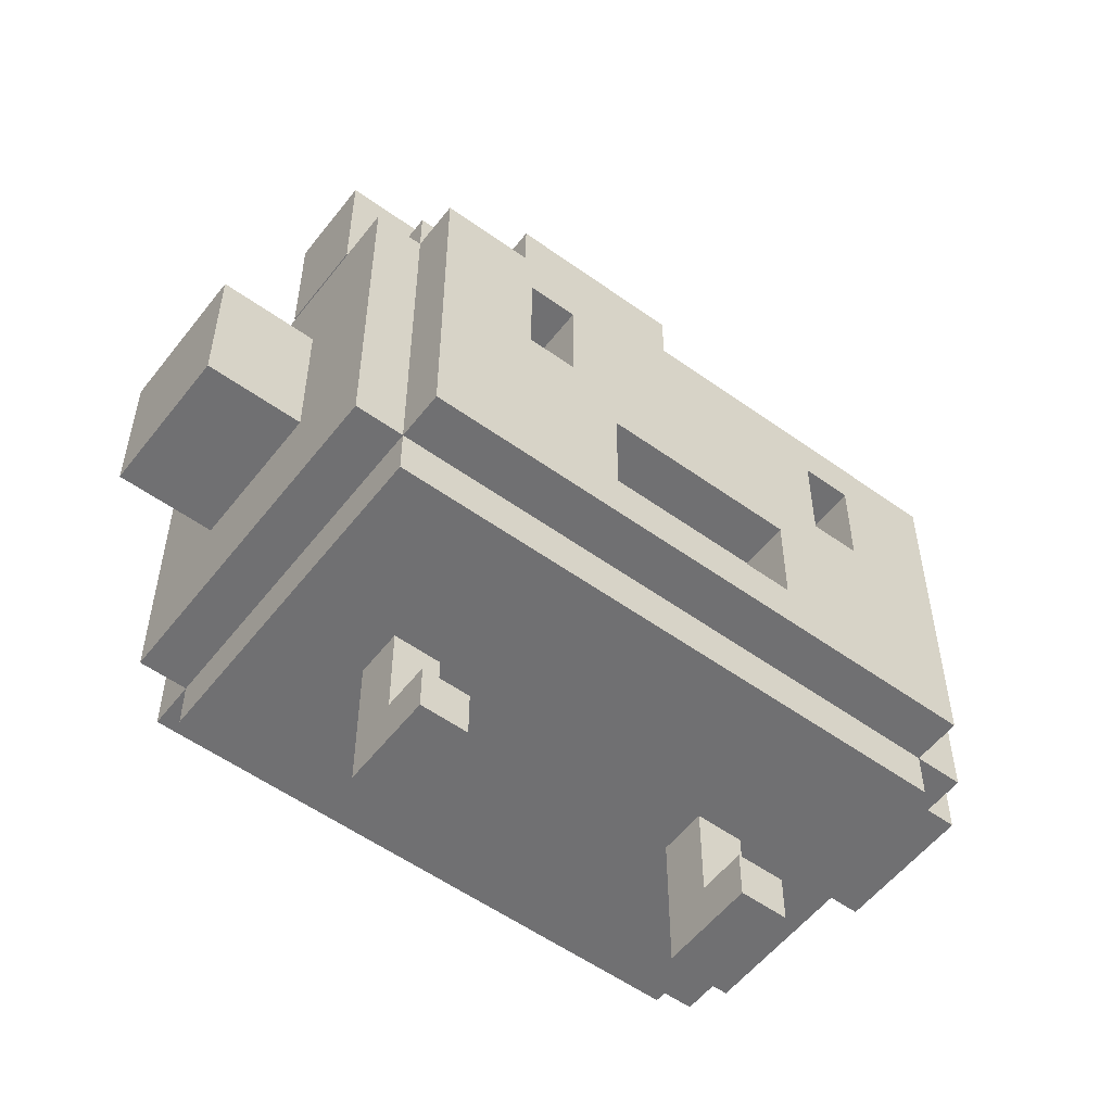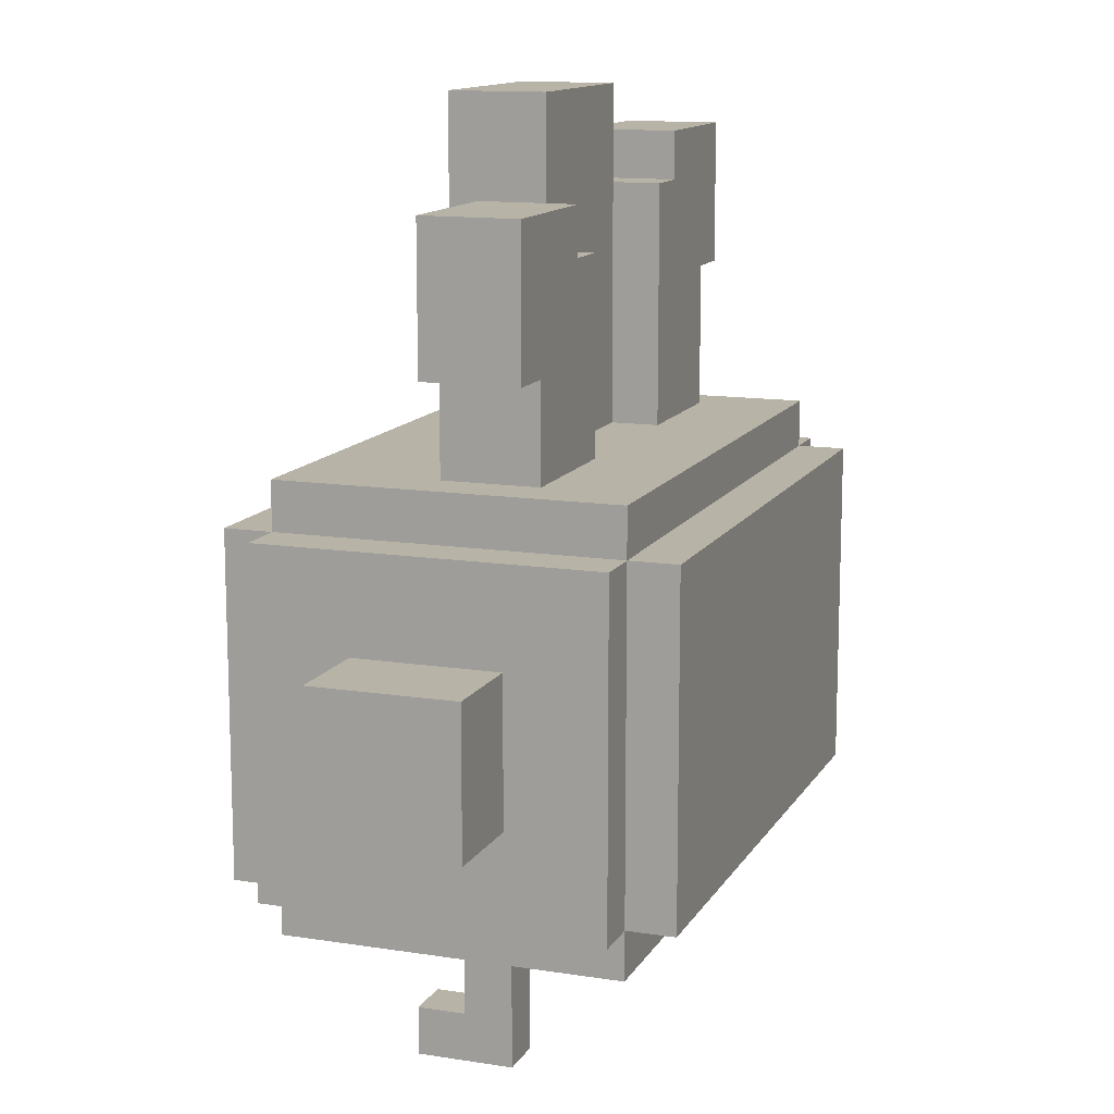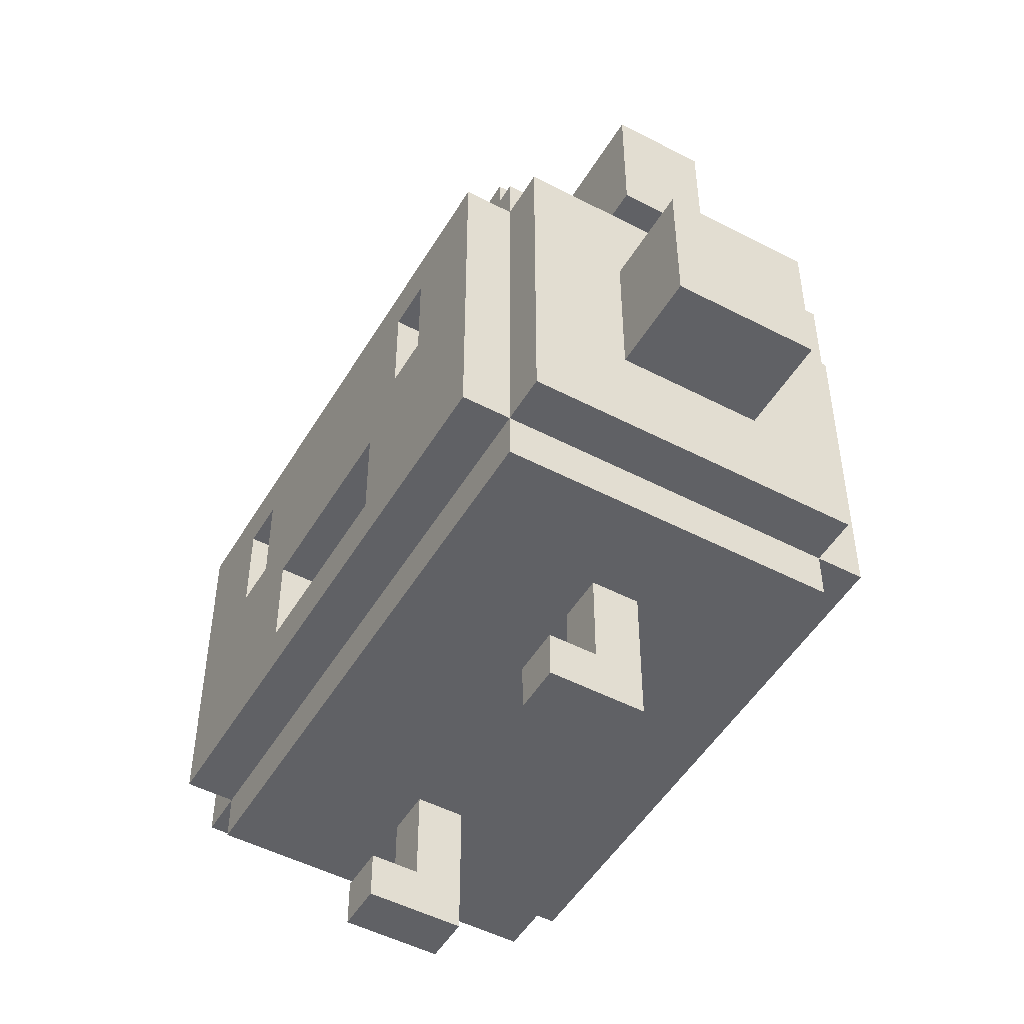
<metadata>
{"format":"obj","ext":"obj","renderer":"f3d","projection":"perspective","resolution":1024,"background":"white","views":[{"elev":-55.0,"azim":-37.2,"up":"+Y"},{"elev":12.9,"azim":109.9,"up":"+Y"},{"elev":-49.8,"azim":60.1,"up":"+Y"}]}
</metadata>
<code>
g Voxels-0
v -9 6 1.5
v -9 6 0.5
v -9 6 -0.5
v -9 6 -1.5
v -9 7 1.5
v -9 7 0.5
v -9 7 -0.5
v -9 7 -1.5
v -9 8 1.5
v -9 8 0.5
v -9 8 -0.5
v -9 8 -1.5
v -9 9 1.5
v -9 9 0.5
v -9 9 -0.5
v -9 9 -1.5
v -7 4 3.5
v -7 4 -3.5
v -7 5 -1.5
v -7 5 -3.5
v -7 6 1.5
v -7 6 -1.5
v -7 7 2.5
v -7 7 1.5
v -7 7 -1.5
v -7 7 -3.5
v -7 9 1.5
v -7 9 -1.5
v -7 11 3.5
v -7 11 2.5
v -7 11 -1.5
v -7 11 -3.5
v -6 3 3.5
v -6 3 -3.5
v -6 4 4.5
v -6 4 3.5
v -6 4 -3.5
v -6 4 -4.5
v -6 5 -3.5
v -6 7 -3.5
v -6 11 4.5
v -6 11 3.5
v -6 11 2.5
v -6 11 -1.5
v -6 11 -3.5
v -6 11 -4.5
v -6 12 3.5
v -6 12 -3.5
v -6 15 0.5
v -6 15 -1.5
v -6 18 0.5
v -6 18 -1.5
v -5 12 0.5
v -5 12 -1.5
v -5 15 0.5
v -5 15 -1.5
v -4 0 1.5
v -4 0 -0.5
v -4 1 1.5
v -4 1 0.5
v -4 3 0.5
v -4 3 -0.5
v -3 8 4.5
v -3 8 3.5
v -3 10 4.5
v -3 10 3.5
v -2 12 1.5
v -2 12 0.5
v -2 16 0.5
v -2 17 0.5
v -2 17 -0.5
v -2 19 1.5
v -2 19 -0.5
v 2 5 4.5
v 2 5 3.5
v 2 6 4.5
v 2 6 3.5
v 2 7 4.5
v 2 7 3.5
v 2 12 -0.5
v 2 12 -1.5
v 2 16 -0.5
v 2 16 -1.5
v 3 0 1.5
v 3 0 -0.5
v 3 1 1.5
v 3 1 0.5
v 3 3 0.5
v 3 3 -0.5
v 3 16 0.5
v 3 16 -1.5
v 3 17 0.5
v 3 17 -1.5
v 4 8 4.5
v 4 8 3.5
v 4 10 4.5
v 4 10 3.5
v -4 8 4.5
v -4 8 3.5
v -4 10 4.5
v -4 10 3.5
v -3 0 1.5
v -3 0 -0.5
v -3 1 1.5
v -3 1 0.5
v -3 3 0.5
v -3 3 -0.5
v -3 17 0.5
v -3 17 -1.5
v -3 18 0.5
v -3 18 -1.5
v -2 5 4.5
v -2 5 3.5
v -2 7 4.5
v -2 7 3.5
v -2 12 -0.5
v -2 12 -1.5
v -2 16 -0.5
v -2 16 -1.5
v -2 17 -0.5
v -2 17 -1.5
v 2 12 1.5
v 2 12 0.5
v 2 16 0.5
v 2 16 -0.5
v 2 17 1.5
v 2 17 -0.5
v 2 19 1.5
v 2 19 -0.5
v 3 8 4.5
v 3 8 3.5
v 3 10 4.5
v 3 10 3.5
v 4 0 1.5
v 4 0 -0.5
v 4 1 1.5
v 4 1 0.5
v 4 3 0.5
v 4 3 -0.5
v 5 12 0.5
v 5 12 -0.5
v 5 12 -1.5
v 5 14 0.5
v 5 14 -1.5
v 6 3 3.5
v 6 3 -3.5
v 6 4 4.5
v 6 4 3.5
v 6 4 -3.5
v 6 4 -4.5
v 6 11 4.5
v 6 11 3.5
v 6 11 -0.5
v 6 11 -3.5
v 6 11 -4.5
v 6 12 3.5
v 6 12 -0.5
v 6 12 -3.5
v 6 14 0.5
v 6 14 -1.5
v 6 15 0.5
v 6 15 -1.5
v 6 17 0.5
v 6 17 -1.5
v 7 4 3.5
v 7 4 -3.5
v 7 5 2.5
v 7 5 1.5
v 7 6 2.5
v 7 6 1.5
v 7 6 -1.5
v 7 9 1.5
v 7 9 -0.5
v 7 9 -1.5
v 7 10 1.5
v 7 10 -0.5
v 7 11 3.5
v 7 11 -3.5
v 9 6 1.5
v 9 6 0.5
v 9 6 -0.5
v 9 6 -1.5
v 9 7 1.5
v 9 7 0.5
v 9 7 -0.5
v 9 7 -1.5
v 9 8 1.5
v 9 8 0.5
v 9 8 -0.5
v 9 8 -1.5
v 9 9 1.5
v 9 9 0.5
v 9 9 -0.5
v 9 9 -1.5
v -6 4 4.5
v -6 11 4.5
v -5 5 4.5
v -5 7 4.5
v -4 8 4.5
v -4 10 4.5
v -3 5 4.5
v -3 7 4.5
v -3 8 4.5
v -3 10 4.5
v -2 5 4.5
v -2 7 4.5
v 1 7 4.5
v 1 10 4.5
v 2 5 4.5
v 2 6 4.5
v 2 7 4.5
v 3 8 4.5
v 3 10 4.5
v 4 8 4.5
v 4 10 4.5
v 5 6 4.5
v 5 10 4.5
v 6 4 4.5
v 6 11 4.5
v -7 4 3.5
v -7 11 3.5
v -6 3 3.5
v -6 4 3.5
v -6 11 3.5
v -6 12 3.5
v -5 11 3.5
v -5 12 3.5
v -4 8 3.5
v -4 10 3.5
v -3 8 3.5
v -3 10 3.5
v -2 5 3.5
v -2 7 3.5
v -1 5 3.5
v -1 6 3.5
v -1 11 3.5
v -1 12 3.5
v 1 7 3.5
v 2 5 3.5
v 2 6 3.5
v 2 7 3.5
v 3 8 3.5
v 3 10 3.5
v 4 8 3.5
v 4 10 3.5
v 6 3 3.5
v 6 4 3.5
v 6 11 3.5
v 6 12 3.5
v 7 4 3.5
v 7 11 3.5
v -9 6 1.5
v -9 7 1.5
v -9 8 1.5
v -9 9 1.5
v -8 7 1.5
v -8 8 1.5
v -7 6 1.5
v -7 7 1.5
v -7 9 1.5
v -4 0 1.5
v -4 1 1.5
v -3 0 1.5
v -3 1 1.5
v -2 12 1.5
v -2 19 1.5
v -1 12 1.5
v 0 12 1.5
v 0 18 1.5
v 0 19 1.5
v 1 17 1.5
v 1 18 1.5
v 2 12 1.5
v 2 17 1.5
v 2 19 1.5
v 3 0 1.5
v 3 1 1.5
v 4 0 1.5
v 4 1 1.5
v 7 6 1.5
v 7 9 1.5
v 8 7 1.5
v 8 8 1.5
v 9 6 1.5
v 9 7 1.5
v 9 8 1.5
v 9 9 1.5
v -6 15 0.5
v -6 18 0.5
v -5 12 0.5
v -5 15 0.5
v -4 1 0.5
v -4 3 0.5
v -4 17 0.5
v -4 18 0.5
v -3 1 0.5
v -3 3 0.5
v -3 16 0.5
v -3 17 0.5
v -3 18 0.5
v -2 12 0.5
v -2 16 0.5
v -2 17 0.5
v 2 12 0.5
v 2 16 0.5
v 3 1 0.5
v 3 3 0.5
v 3 16 0.5
v 3 17 0.5
v 4 1 0.5
v 4 3 0.5
v 4 16 0.5
v 4 17 0.5
v 5 12 0.5
v 5 14 0.5
v 5 15 0.5
v 5 16 0.5
v 6 14 0.5
v 6 15 0.5
v 6 17 0.5
v -4 0 -0.5
v -4 3 -0.5
v -3 0 -0.5
v -3 3 -0.5
v -2 12 -0.5
v -2 16 -0.5
v -2 17 -0.5
v -2 19 -0.5
v 0 18 -0.5
v 0 19 -0.5
v 1 17 -0.5
v 1 18 -0.5
v 2 12 -0.5
v 2 16 -0.5
v 2 17 -0.5
v 2 19 -0.5
v 3 0 -0.5
v 3 3 -0.5
v 4 0 -0.5
v 4 3 -0.5
v -9 6 -1.5
v -9 7 -1.5
v -9 8 -1.5
v -9 9 -1.5
v -8 7 -1.5
v -8 8 -1.5
v -7 6 -1.5
v -7 7 -1.5
v -7 9 -1.5
v -6 15 -1.5
v -6 18 -1.5
v -5 12 -1.5
v -5 15 -1.5
v -4 17 -1.5
v -4 18 -1.5
v -3 16 -1.5
v -3 17 -1.5
v -3 18 -1.5
v -2 12 -1.5
v -2 16 -1.5
v -2 17 -1.5
v 2 12 -1.5
v 2 16 -1.5
v 3 12 -1.5
v 3 16 -1.5
v 3 17 -1.5
v 4 16 -1.5
v 4 17 -1.5
v 5 12 -1.5
v 5 14 -1.5
v 5 15 -1.5
v 5 16 -1.5
v 6 14 -1.5
v 6 15 -1.5
v 6 17 -1.5
v 7 6 -1.5
v 7 9 -1.5
v 8 7 -1.5
v 8 8 -1.5
v 9 6 -1.5
v 9 7 -1.5
v 9 8 -1.5
v 9 9 -1.5
v -7 4 -3.5
v -7 5 -3.5
v -7 7 -3.5
v -7 11 -3.5
v -6 3 -3.5
v -6 4 -3.5
v -6 5 -3.5
v -6 7 -3.5
v -6 11 -3.5
v -6 12 -3.5
v -4 4 -3.5
v -2 4 -3.5
v 3 11 -3.5
v 3 12 -3.5
v 6 3 -3.5
v 6 4 -3.5
v 6 11 -3.5
v 6 12 -3.5
v 7 4 -3.5
v 7 11 -3.5
v -6 4 -4.5
v -6 11 -4.5
v -5 9 -4.5
v -5 10 -4.5
v -4 4 -4.5
v -4 6 -4.5
v -4 9 -4.5
v -4 10 -4.5
v -2 4 -4.5
v -2 6 -4.5
v 1 5 -4.5
v 1 8 -4.5
v 4 5 -4.5
v 4 8 -4.5
v 6 4 -4.5
v 6 11 -4.5
v -4 0 1.5
v -3 0 1.5
v 3 0 1.5
v 4 0 1.5
v -4 0 -0.5
v -3 0 -0.5
v 3 0 -0.5
v 4 0 -0.5
v -6 3 3.5
v 6 3 3.5
v 0 3 2.5
v 1 3 2.5
v -5 3 1.5
v -2 3 1.5
v 0 3 1.5
v 1 3 1.5
v -4 3 0.5
v -3 3 0.5
v 3 3 0.5
v 4 3 0.5
v -4 3 -0.5
v -3 3 -0.5
v 1 3 -0.5
v 3 3 -0.5
v 4 3 -0.5
v -5 3 -1.5
v -2 3 -1.5
v 1 3 -2.5
v 3 3 -2.5
v -6 3 -3.5
v 6 3 -3.5
v -6 4 4.5
v 6 4 4.5
v -7 4 3.5
v -6 4 3.5
v 6 4 3.5
v 7 4 3.5
v -7 4 -3.5
v -6 4 -3.5
v -4 4 -3.5
v -2 4 -3.5
v 6 4 -3.5
v 7 4 -3.5
v -6 4 -4.5
v -4 4 -4.5
v -2 4 -4.5
v 6 4 -4.5
v -9 6 1.5
v -7 6 1.5
v 7 6 1.5
v 9 6 1.5
v -9 6 0.5
v -8 6 0.5
v 8 6 0.5
v 9 6 0.5
v -9 6 -0.5
v -8 6 -0.5
v 8 6 -0.5
v 9 6 -0.5
v -9 6 -1.5
v -7 6 -1.5
v 7 6 -1.5
v 9 6 -1.5
v -2 7 4.5
v 1 7 4.5
v 2 7 4.5
v -2 7 3.5
v 1 7 3.5
v 2 7 3.5
v -4 10 4.5
v -3 10 4.5
v 3 10 4.5
v 4 10 4.5
v -4 10 3.5
v -3 10 3.5
v 3 10 3.5
v 4 10 3.5
v 5 14 0.5
v 6 14 0.5
v 5 14 -1.5
v 6 14 -1.5
v -6 15 0.5
v -5 15 0.5
v -6 15 -1.5
v -5 15 -1.5
v -4 1 1.5
v -3 1 1.5
v 3 1 1.5
v 4 1 1.5
v -4 1 0.5
v -3 1 0.5
v 3 1 0.5
v 4 1 0.5
v -2 5 4.5
v 2 5 4.5
v -2 5 3.5
v -1 5 3.5
v 2 5 3.5
v -4 8 4.5
v -3 8 4.5
v 3 8 4.5
v 4 8 4.5
v -4 8 3.5
v -3 8 3.5
v 3 8 3.5
v 4 8 3.5
v -9 9 1.5
v -7 9 1.5
v 7 9 1.5
v 9 9 1.5
v -9 9 0.5
v -8 9 0.5
v 8 9 0.5
v 9 9 0.5
v -9 9 -0.5
v -8 9 -0.5
v 7 9 -0.5
v 8 9 -0.5
v 9 9 -0.5
v -9 9 -1.5
v -7 9 -1.5
v 7 9 -1.5
v 9 9 -1.5
v -6 11 4.5
v 6 11 4.5
v -7 11 3.5
v -6 11 3.5
v -5 11 3.5
v -1 11 3.5
v 6 11 3.5
v 7 11 3.5
v -7 11 2.5
v -6 11 2.5
v 6 11 -0.5
v -7 11 -1.5
v -6 11 -1.5
v -7 11 -3.5
v -6 11 -3.5
v 3 11 -3.5
v 6 11 -3.5
v 7 11 -3.5
v -6 11 -4.5
v 6 11 -4.5
v -6 12 3.5
v -5 12 3.5
v -1 12 3.5
v 6 12 3.5
v 0 12 2.5
v 2 12 2.5
v -2 12 1.5
v -1 12 1.5
v 0 12 1.5
v 2 12 1.5
v -5 12 0.5
v -2 12 0.5
v 2 12 0.5
v 5 12 0.5
v -2 12 -0.5
v 2 12 -0.5
v 5 12 -0.5
v 6 12 -0.5
v -5 12 -1.5
v -2 12 -1.5
v 2 12 -1.5
v 3 12 -1.5
v 5 12 -1.5
v -6 12 -3.5
v 3 12 -3.5
v 6 12 -3.5
v 2 16 0.5
v 3 16 0.5
v 2 16 -0.5
v 2 16 -1.5
v 3 16 -1.5
v -3 17 0.5
v -2 17 0.5
v 3 17 0.5
v 4 17 0.5
v 6 17 0.5
v -2 17 -0.5
v -3 17 -1.5
v -2 17 -1.5
v 3 17 -1.5
v 4 17 -1.5
v 6 17 -1.5
v -6 18 0.5
v -4 18 0.5
v -3 18 0.5
v -6 18 -1.5
v -4 18 -1.5
v -3 18 -1.5
v -2 19 1.5
v 0 19 1.5
v 2 19 1.5
v -2 19 -0.5
v 0 19 -0.5
v 2 19 -0.5
f 5 2 1
f 6 3 2
f 6 2 5
f 7 4 3
f 7 3 6
f 8 4 7
f 9 6 5
f 9 7 6
f 9 8 7
f 10 8 9
f 11 8 10
f 12 8 11
f 13 10 9
f 14 11 10
f 14 10 13
f 15 12 11
f 15 11 14
f 16 12 15
f 19 18 17
f 20 18 19
f 21 19 17
f 22 20 19
f 22 19 21
f 23 21 17
f 24 21 23
f 25 20 22
f 26 20 25
f 27 24 23
f 28 26 25
f 29 23 17
f 30 28 27
f 30 23 29
f 30 27 23
f 31 26 28
f 31 28 30
f 32 26 31
f 36 34 33
f 37 34 36
f 39 38 37
f 40 38 39
f 41 36 35
f 42 36 41
f 45 38 40
f 46 38 45
f 47 44 43
f 47 45 44
f 47 43 42
f 48 45 47
f 51 50 49
f 52 50 51
f 55 54 53
f 56 54 55
f 59 58 57
f 60 58 59
f 61 58 60
f 62 58 61
f 65 64 63
f 66 64 65
f 69 68 67
f 70 69 67
f 72 70 67
f 72 71 70
f 73 71 72
f 76 75 74
f 77 75 76
f 78 77 76
f 79 77 78
f 82 81 80
f 83 81 82
f 86 85 84
f 87 85 86
f 88 85 87
f 89 85 88
f 92 91 90
f 93 91 92
f 96 95 94
f 97 95 96
f 98 99 100
f 100 99 101
f 102 103 104
f 104 103 105
f 105 103 106
f 106 103 107
f 108 109 110
f 110 109 111
f 112 113 114
f 114 113 115
f 116 117 118
f 118 117 119
f 118 119 120
f 120 119 121
f 122 123 124
f 122 124 126
f 124 125 126
f 126 125 127
f 126 127 128
f 128 127 129
f 130 131 132
f 132 131 133
f 134 135 136
f 136 135 137
f 137 135 138
f 138 135 139
f 140 141 143
f 141 142 143
f 143 142 144
f 145 146 148
f 148 146 149
f 147 148 151
f 151 148 152
f 149 150 154
f 154 150 155
f 152 153 156
f 153 154 157
f 156 153 157
f 157 154 158
f 159 160 161
f 161 160 162
f 161 162 163
f 163 162 164
f 165 166 167
f 167 166 168
f 165 167 169
f 167 168 169
f 168 166 170
f 169 168 170
f 170 166 171
f 169 170 172
f 171 166 174
f 172 173 175
f 169 172 175
f 173 174 176
f 175 173 176
f 165 169 177
f 169 175 177
f 175 176 177
f 176 174 178
f 177 176 178
f 174 166 178
f 179 180 183
f 180 181 184
f 183 180 184
f 181 182 185
f 184 181 185
f 185 182 186
f 183 184 187
f 184 185 187
f 185 186 187
f 187 186 188
f 188 186 189
f 189 186 190
f 187 188 191
f 188 189 192
f 191 188 192
f 189 190 193
f 192 189 193
f 193 190 194
f 197 196 195
f 198 196 197
f 199 196 198
f 200 196 199
f 201 197 195
f 201 198 197
f 202 199 198
f 202 198 201
f 203 199 202
f 204 196 200
f 205 203 202
f 205 204 203
f 205 201 195
f 205 202 201
f 206 204 205
f 207 204 206
f 208 196 204
f 208 204 207
f 209 205 195
f 211 208 207
f 212 208 211
f 212 211 210
f 213 196 208
f 213 208 212
f 214 212 210
f 215 196 213
f 216 214 210
f 216 215 214
f 216 210 209
f 217 196 215
f 217 215 216
f 218 216 209
f 218 209 195
f 218 217 216
f 219 196 217
f 219 217 218
f 223 221 220
f 224 221 223
f 226 225 224
f 227 225 226
f 230 229 228
f 231 229 230
f 234 233 232
f 235 233 234
f 236 227 226
f 237 227 236
f 238 233 235
f 239 235 234
f 240 238 235
f 240 235 239
f 241 238 240
f 244 243 242
f 245 243 244
f 246 223 222
f 247 223 246
f 248 237 236
f 249 237 248
f 250 248 247
f 251 248 250
f 256 253 252
f 256 254 253
f 257 255 254
f 257 254 256
f 258 256 252
f 258 257 256
f 259 257 258
f 260 255 257
f 260 257 259
f 263 262 261
f 264 262 263
f 267 266 265
f 268 266 267
f 269 266 268
f 270 266 269
f 271 269 268
f 272 270 269
f 272 269 271
f 273 271 268
f 274 272 271
f 274 271 273
f 275 270 272
f 275 272 274
f 278 277 276
f 279 277 278
f 282 281 280
f 283 281 282
f 284 282 280
f 285 283 282
f 285 282 284
f 286 281 283
f 286 283 285
f 287 281 286
f 291 289 288
f 294 289 291
f 294 291 290
f 295 289 294
f 296 293 292
f 297 293 296
f 298 294 290
f 299 295 294
f 299 294 298
f 300 295 299
f 301 298 290
f 302 299 298
f 302 298 301
f 303 299 302
f 308 305 304
f 310 307 306
f 311 307 310
f 312 309 308
f 312 308 304
f 313 309 312
f 314 312 304
f 315 312 314
f 316 312 315
f 317 313 312
f 317 312 316
f 318 316 315
f 319 317 316
f 319 316 318
f 320 313 317
f 320 317 319
f 321 322 323
f 323 322 324
f 325 326 329
f 327 328 329
f 326 327 329
f 329 328 330
f 325 329 331
f 329 330 332
f 331 329 332
f 325 331 333
f 333 331 334
f 331 332 335
f 334 331 335
f 332 330 336
f 335 332 336
f 337 338 339
f 339 338 340
f 341 342 345
f 342 343 345
f 343 344 346
f 345 343 346
f 341 345 347
f 345 346 347
f 347 346 348
f 346 344 349
f 348 346 349
f 350 351 353
f 353 351 354
f 352 353 354
f 354 351 355
f 352 354 356
f 354 355 357
f 356 354 357
f 357 355 358
f 352 356 359
f 356 357 360
f 359 356 360
f 360 357 361
f 362 363 364
f 364 363 365
f 364 365 367
f 365 366 367
f 367 366 368
f 364 367 369
f 369 367 370
f 370 367 371
f 367 368 372
f 371 367 372
f 370 371 373
f 371 372 374
f 373 371 374
f 372 368 375
f 374 372 375
f 376 377 378
f 378 377 379
f 376 378 380
f 378 379 381
f 380 378 381
f 379 377 382
f 381 379 382
f 382 377 383
f 384 385 389
f 385 386 390
f 389 385 390
f 386 387 391
f 390 386 391
f 391 387 392
f 388 389 394
f 388 394 395
f 392 393 396
f 396 393 397
f 388 395 398
f 398 395 399
f 396 397 400
f 400 397 401
f 399 400 402
f 402 400 403
f 404 405 406
f 406 405 407
f 404 406 408
f 408 406 409
f 406 407 410
f 409 406 410
f 407 405 411
f 410 407 411
f 408 409 412
f 409 410 413
f 412 409 413
f 410 411 413
f 412 413 414
f 413 411 415
f 414 413 415
f 412 414 416
f 414 415 416
f 415 411 417
f 416 415 417
f 412 416 418
f 416 417 418
f 411 405 419
f 418 417 419
f 417 411 419
f 424 421 420
f 425 421 424
f 426 423 422
f 427 423 426
f 430 429 428
f 431 429 430
f 432 430 428
f 433 430 432
f 434 431 430
f 434 430 433
f 435 429 431
f 435 431 434
f 436 433 432
f 437 433 436
f 438 434 433
f 438 429 435
f 438 435 434
f 439 429 438
f 440 436 432
f 441 433 437
f 442 438 433
f 443 438 442
f 444 429 439
f 445 440 432
f 445 432 428
f 445 441 440
f 446 433 441
f 446 441 445
f 446 442 433
f 447 443 442
f 447 442 446
f 447 446 445
f 448 444 443
f 448 443 447
f 449 447 445
f 449 445 428
f 449 448 447
f 450 444 448
f 450 448 449
f 450 429 444
f 454 452 451
f 455 452 454
f 457 454 453
f 458 454 457
f 461 456 455
f 462 456 461
f 463 459 458
f 464 460 459
f 464 459 463
f 465 461 460
f 465 460 464
f 466 461 465
f 471 468 467
f 472 468 471
f 473 470 469
f 474 470 473
f 475 472 471
f 476 468 472
f 476 472 475
f 477 473 469
f 477 474 473
f 478 474 477
f 479 476 475
f 480 468 476
f 480 476 479
f 481 477 469
f 481 478 477
f 482 478 481
f 486 484 483
f 487 485 484
f 487 484 486
f 488 485 487
f 493 490 489
f 494 490 493
f 495 492 491
f 496 492 495
f 499 498 497
f 500 498 499
f 503 502 501
f 504 502 503
f 505 506 509
f 509 506 510
f 507 508 511
f 511 508 512
f 513 514 515
f 515 514 516
f 516 514 517
f 518 519 522
f 522 519 523
f 520 521 524
f 524 521 525
f 526 527 530
f 530 527 531
f 528 529 532
f 532 529 533
f 530 531 534
f 531 527 535
f 534 531 535
f 528 532 536
f 532 533 537
f 536 532 537
f 537 533 538
f 534 535 539
f 535 527 540
f 539 535 540
f 536 537 541
f 537 538 541
f 541 538 542
f 543 544 546
f 546 544 547
f 547 544 548
f 548 544 549
f 545 546 551
f 551 546 552
f 549 550 553
f 551 552 554
f 554 552 555
f 554 555 556
f 556 555 557
f 553 550 559
f 559 550 560
f 557 558 561
f 558 559 561
f 561 559 562
f 565 566 567
f 567 566 568
f 564 565 569
f 565 567 570
f 569 565 570
f 567 568 571
f 570 567 571
f 568 566 572
f 571 568 572
f 563 564 573
f 564 569 573
f 573 569 574
f 572 566 575
f 575 566 576
f 576 566 579
f 579 566 580
f 563 573 581
f 577 578 582
f 582 578 583
f 579 580 585
f 563 581 586
f 583 584 586
f 581 582 586
f 582 583 586
f 584 585 587
f 586 584 587
f 585 580 588
f 587 585 588
f 589 590 591
f 591 590 592
f 592 590 593
f 594 595 599
f 594 599 600
f 600 599 601
f 596 597 602
f 597 598 603
f 602 597 603
f 603 598 604
f 605 606 608
f 606 607 609
f 608 606 609
f 609 607 610
f 611 612 614
f 612 613 615
f 614 612 615
f 615 613 616

</code>
